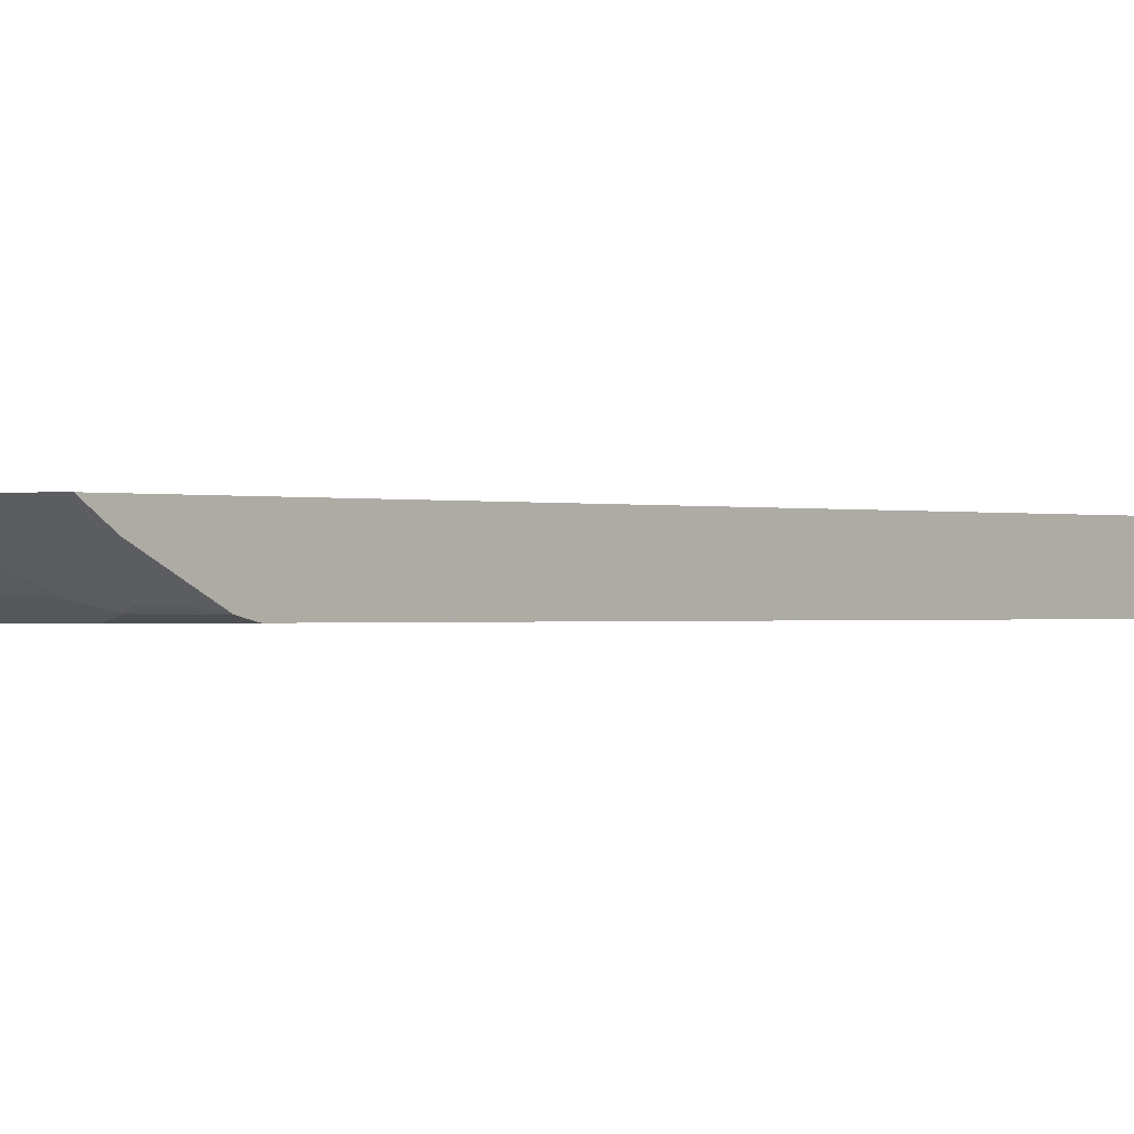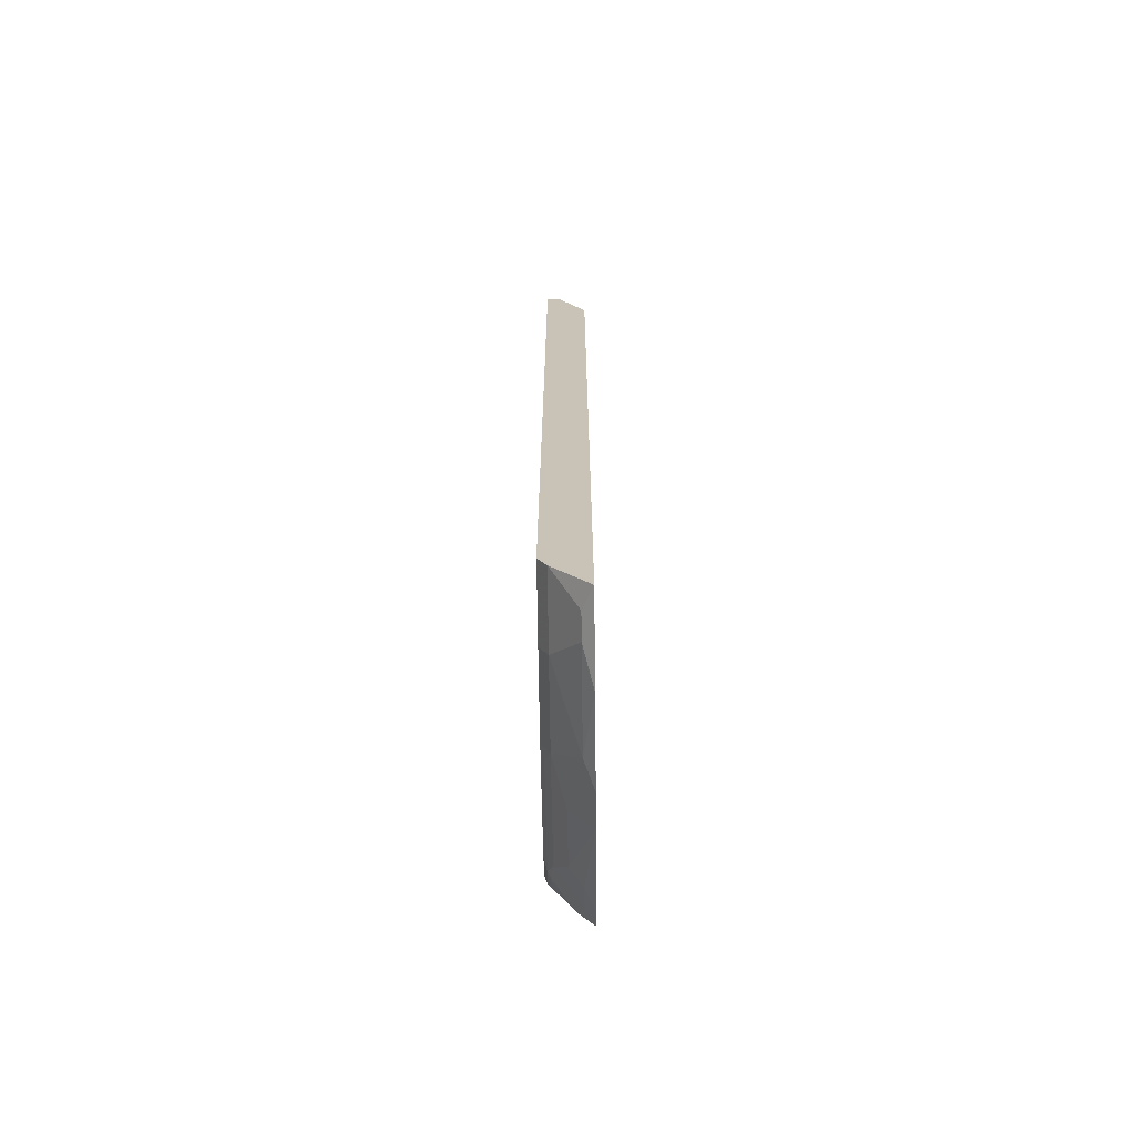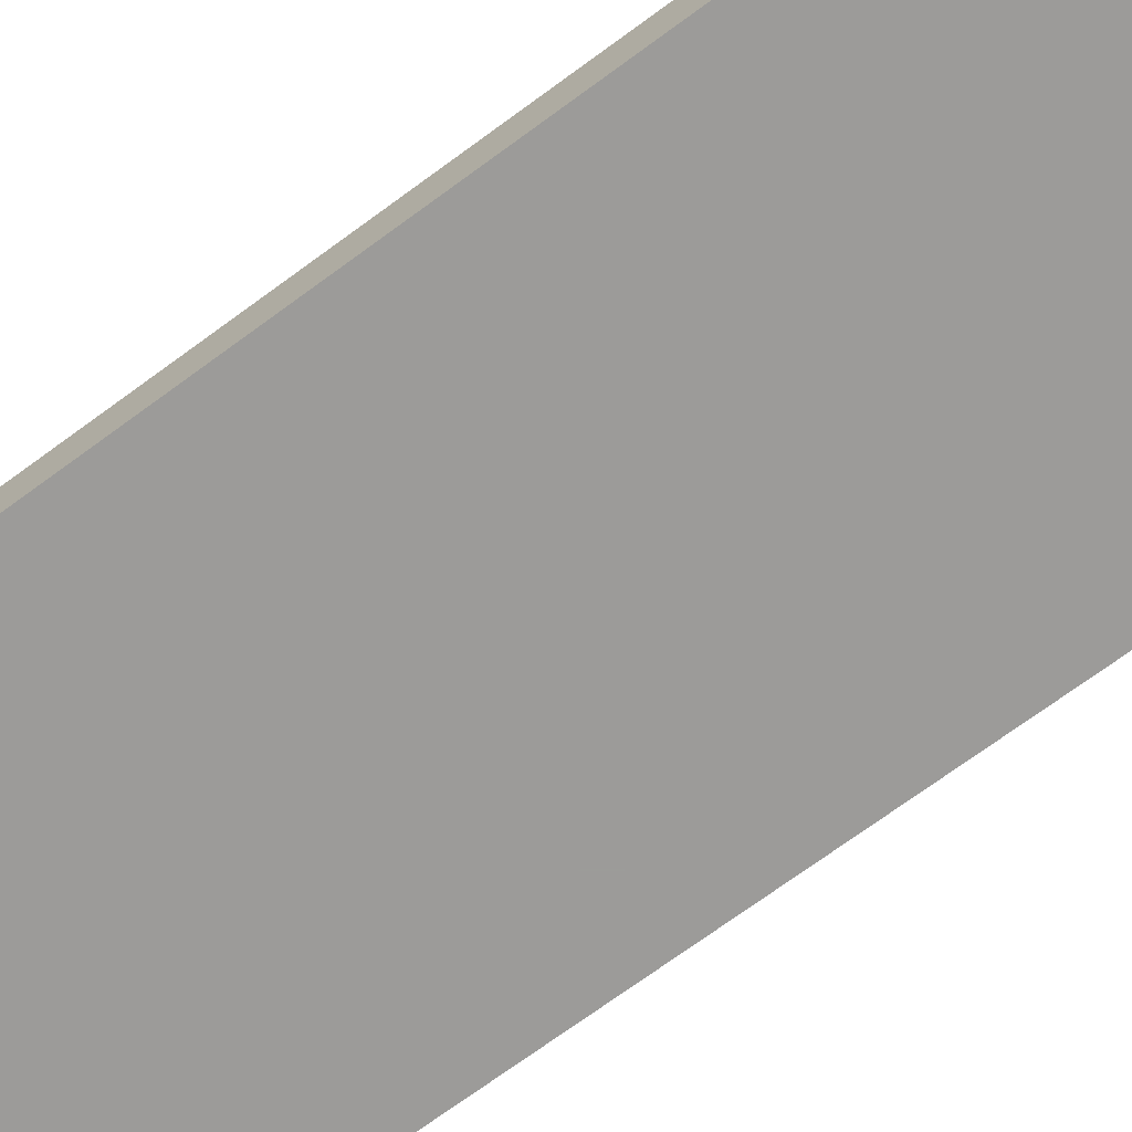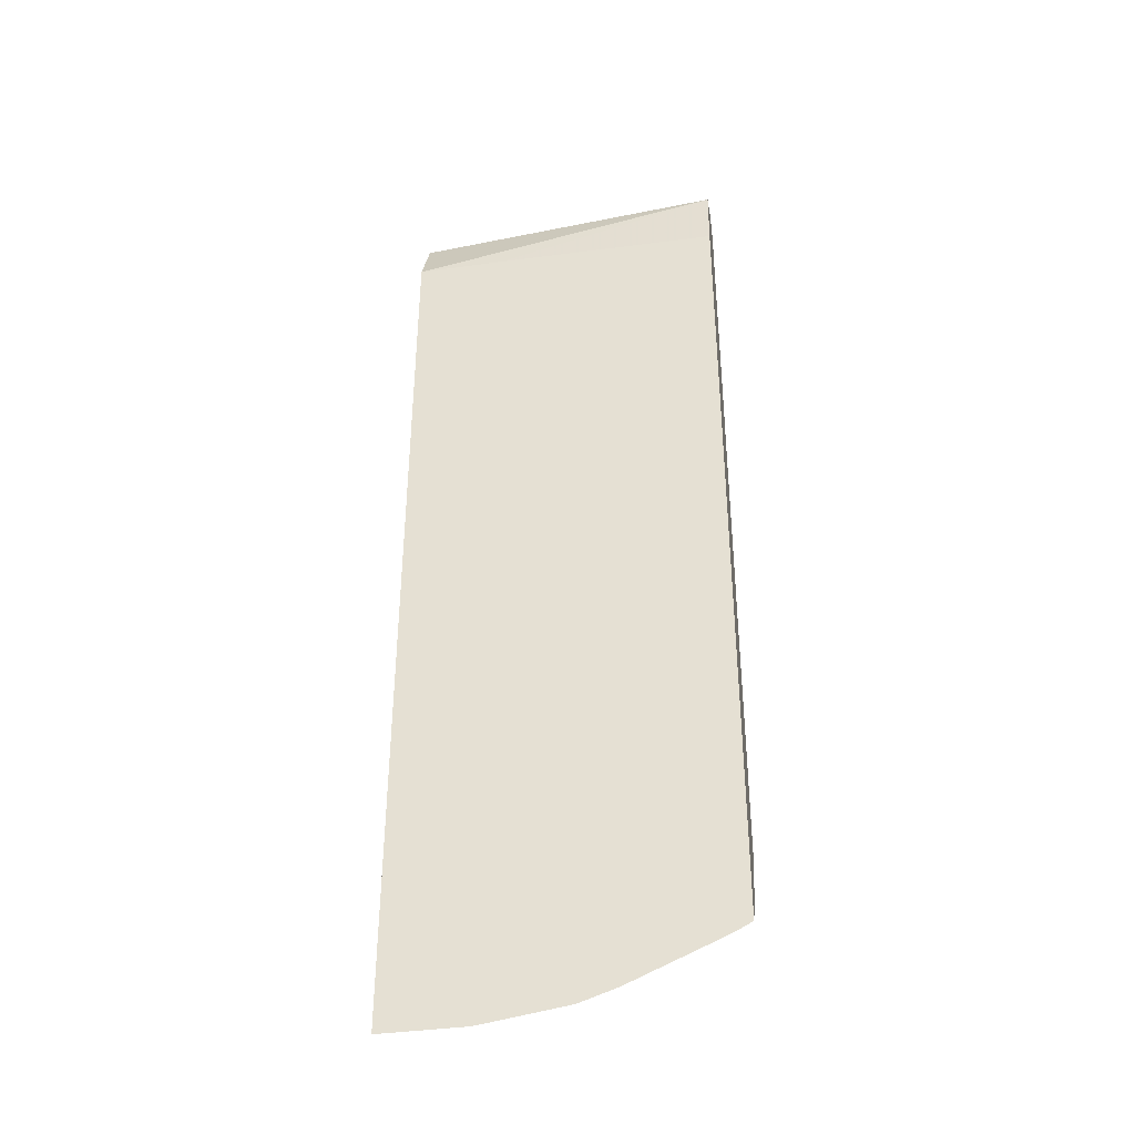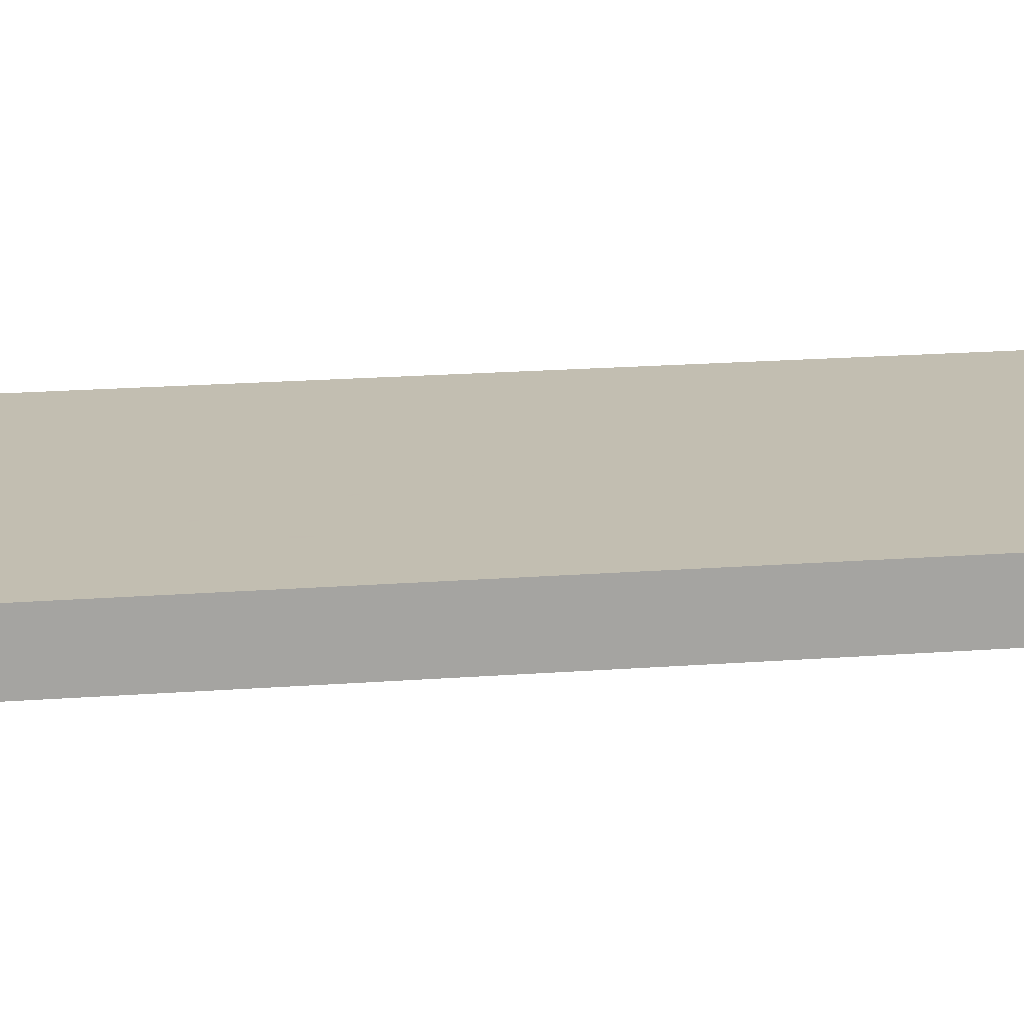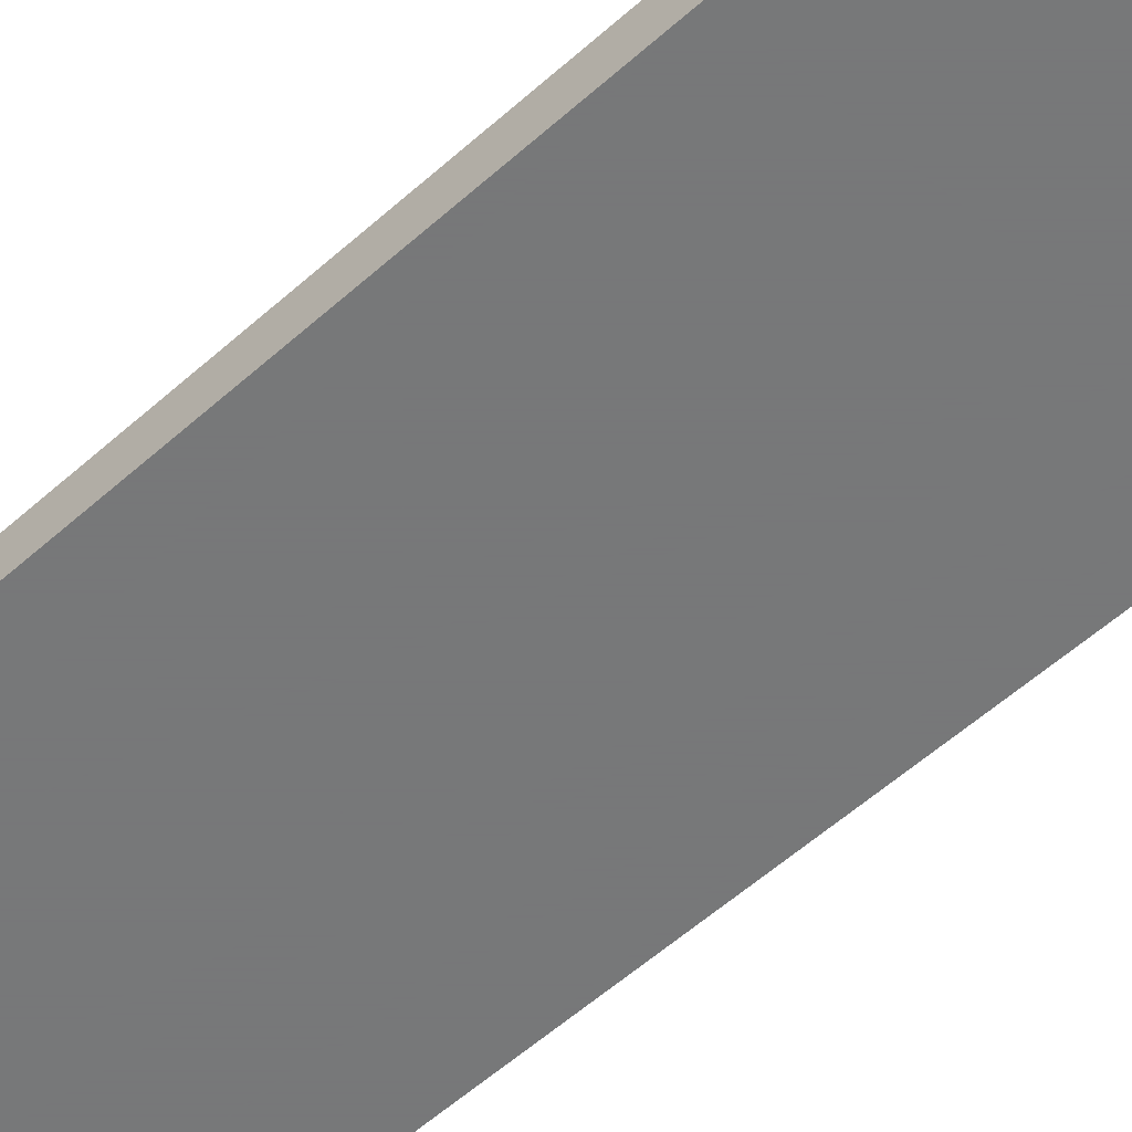
<metadata>
{"format":"obj","ext":"obj","renderer":"f3d","projection":"perspective","resolution":1024,"background":"white","views":[{"elev":-0.4,"azim":-138.0,"up":"+Y"},{"elev":-70.5,"azim":90.7,"up":"+Z"},{"elev":-69.9,"azim":-53.4,"up":"+Y"},{"elev":-39.2,"azim":-170.1,"up":"+Z"},{"elev":17.1,"azim":80.9,"up":"+Y"},{"elev":-57.3,"azim":-47.2,"up":"+Y"}]}
</metadata>
<code>
v -0.4919 -0.08609 0.7326
v -0.4919 -0.04347 0.7326
v -0.4919 -0.08968 0.729
v -0.4847 -0.09327 0.7326
v 0.05924 -0.08524 0.7326
v 0.05924 -0.03326 0.6227
v -0.09722 -0.03326 0.6227
v -0.4919 -0.03326 0.6179
v -0.4919 -0.1003 0.705
v -0.4795 -0.09589 0.7326
v 0.05924 -0.1065 0.7326
v 0.05924 -0.03326 -0.9564
v -0.4919 -0.03326 -0.8276
v -0.4768 -0.09721 0.7326
v -0.4919 -0.1065 0.6818
v -0.4262 -0.1065 0.7326
v 0.05924 -0.1065 -0.8524
v 0.05924 -0.09234 -0.8808
v 0.02126 -0.04973 -0.9447
v -0.08529 -0.03326 -0.9564
v -0.4769 -0.03326 -0.8357
v -0.4688 -0.04973 -0.8169
v -0.4919 -0.04707 -0.8074
v -0.4459 -0.1049 0.7326
v -0.4475 -0.1065 0.7245
v -0.4919 -0.1065 -0.6818
v -0.06398 -0.1065 -0.8524
v -0.06398 -0.09234 -0.8808
v -0.02136 -0.04973 -0.9447
v -0.1918 -0.04973 -0.9233
v -0.2344 -0.03326 -0.9351
v -0.4607 -0.03326 -0.8438
v -0.4262 -0.04973 -0.8382
v -0.4262 -0.09234 -0.7742
v -0.4795 -0.07459 -0.7724
v -0.4919 -0.05772 -0.7916
v -0.4919 -0.04884 -0.8048
v -0.4919 -0.1017 -0.7038
v -0.4262 -0.1065 -0.7458
v -0.2132 -0.1065 -0.8311
v -0.2132 -0.09234 -0.8595
v -0.2983 -0.03326 -0.9137
v -0.4475 -0.03326 -0.8498
v -0.4049 -0.07103 -0.8169
v -0.4475 -0.1012 -0.7484
v -0.4582 -0.09589 -0.7511
v -0.4795 -0.09589 -0.7299
v -0.4919 -0.1011 -0.7051
v -0.2344 -0.1012 -0.8337
v -0.2983 -0.07103 -0.8595
f 22 33 44
f 26 38 39
f 27 40 41
f 22 37 23
f 22 36 37
f 22 35 36
f 22 46 35
f 22 34 46
f 22 44 34
f 22 32 33
f 14 15 24
f 20 30 31
f 20 29 30
f 18 29 19
f 18 28 29
f 17 28 18
f 17 27 28
f 15 25 24
f 13 22 23
f 27 41 28
f 21 32 22
f 28 30 29
f 41 50 42
f 30 41 31
f 13 21 22
f 42 50 44
f 41 49 45
f 41 44 50
f 40 45 49
f 40 49 41
f 39 45 40
f 38 45 39
f 38 46 45
f 38 47 46
f 38 48 47
f 36 47 48
f 35 47 36
f 35 46 47
f 34 41 45
f 34 44 41
f 34 45 46
f 33 42 44
f 33 43 42
f 32 43 33
f 31 41 42
f 28 41 30
f 12 29 20
f 16 24 25
f 12 18 19
f 2 7 8
f 2 6 7
f 2 5 6
f 1 5 2
f 1 11 5
f 1 16 11
f 1 24 16
f 1 14 24
f 1 10 14
f 1 4 10
f 1 3 4
f 1 9 3
f 1 26 15
f 1 38 26
f 1 48 38
f 1 36 48
f 1 37 36
f 1 23 37
f 1 13 23
f 1 8 13
f 1 2 8
f 3 9 4
f 4 9 10
f 1 15 9
f 5 17 18
f 5 11 17
f 11 27 17
f 11 40 27
f 11 39 40
f 11 26 39
f 12 19 29
f 11 25 15
f 11 16 25
f 9 15 14
f 9 14 10
f 11 15 26
f 6 13 8
f 6 21 13
f 6 32 21
f 6 43 32
f 6 42 43
f 6 31 42
f 6 20 31
f 6 12 20
f 5 12 6
f 6 8 7
f 5 18 12

</code>
